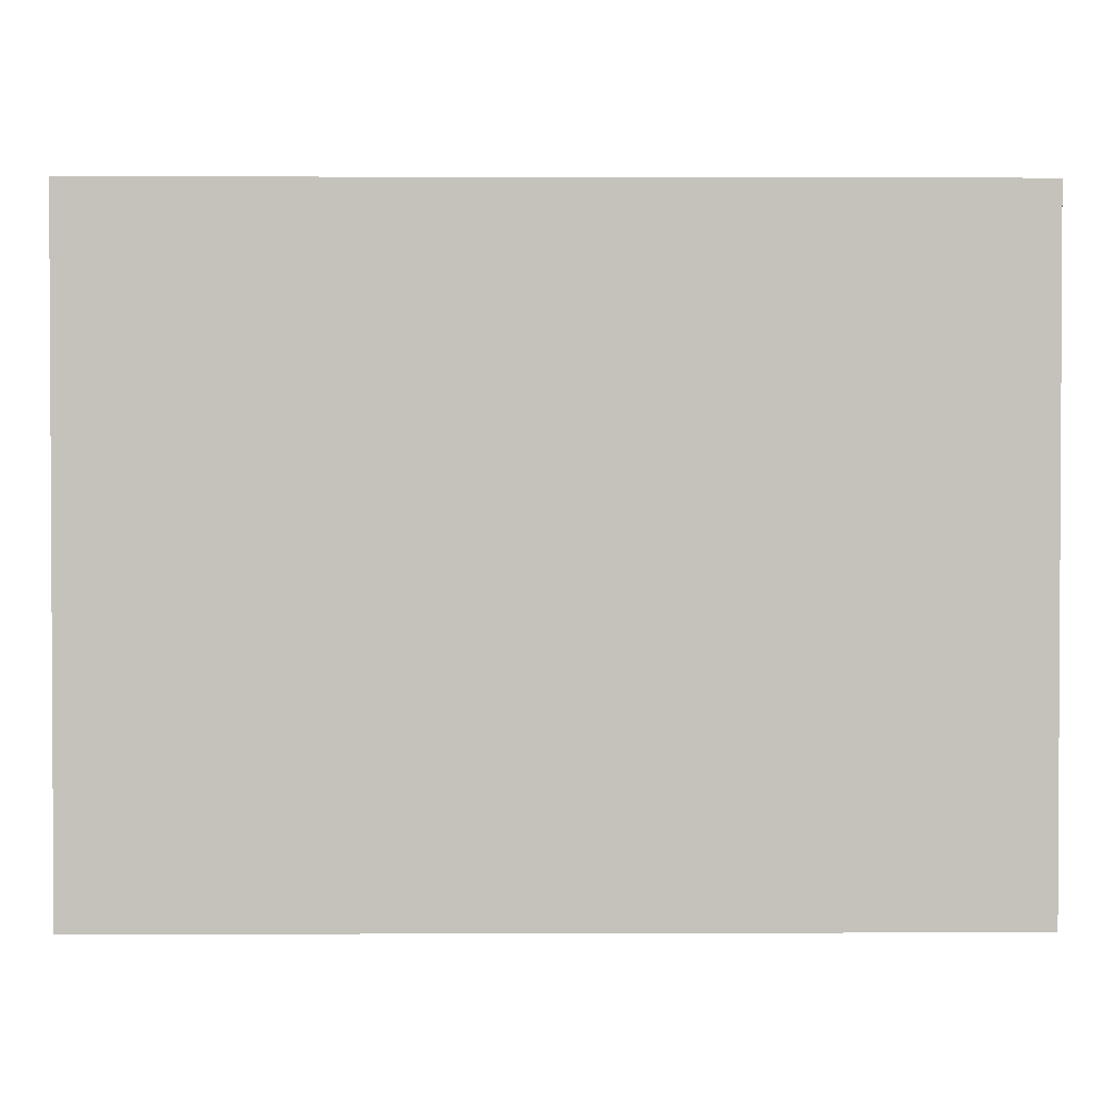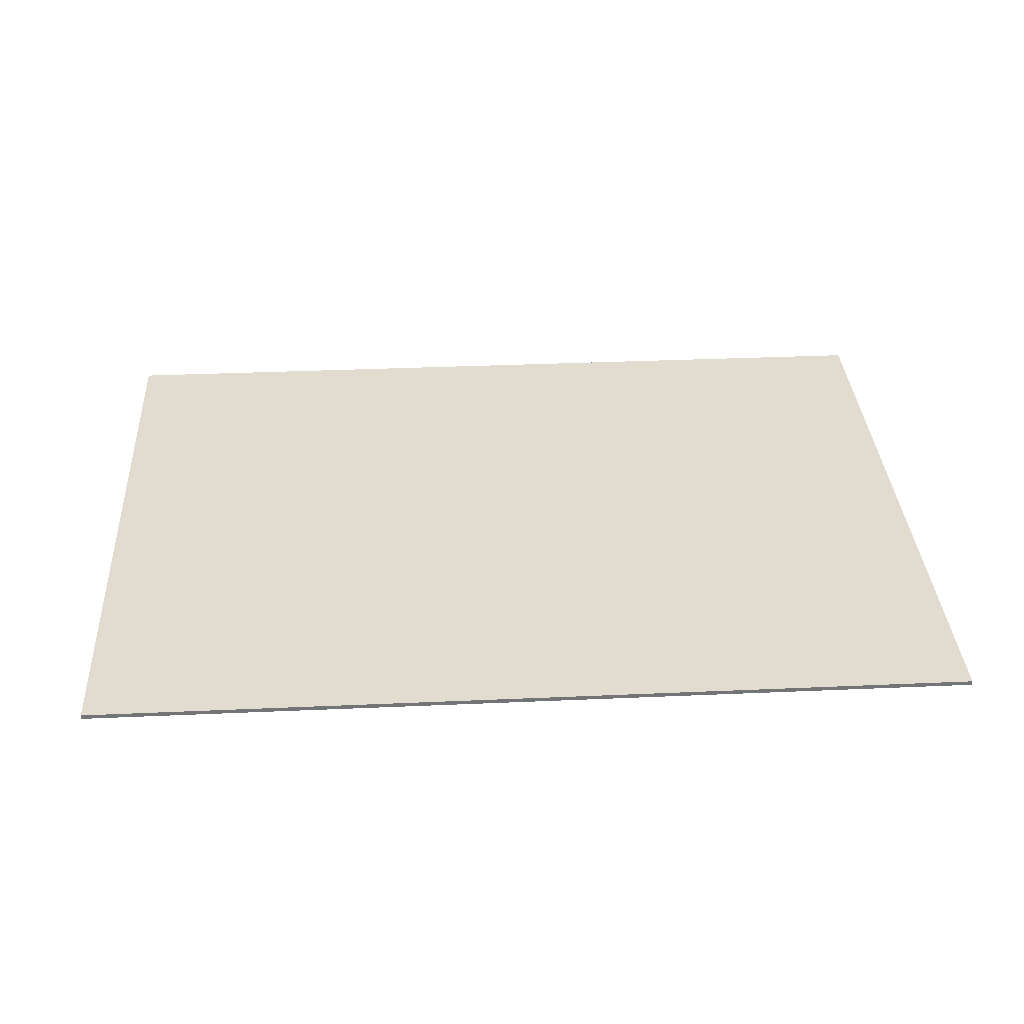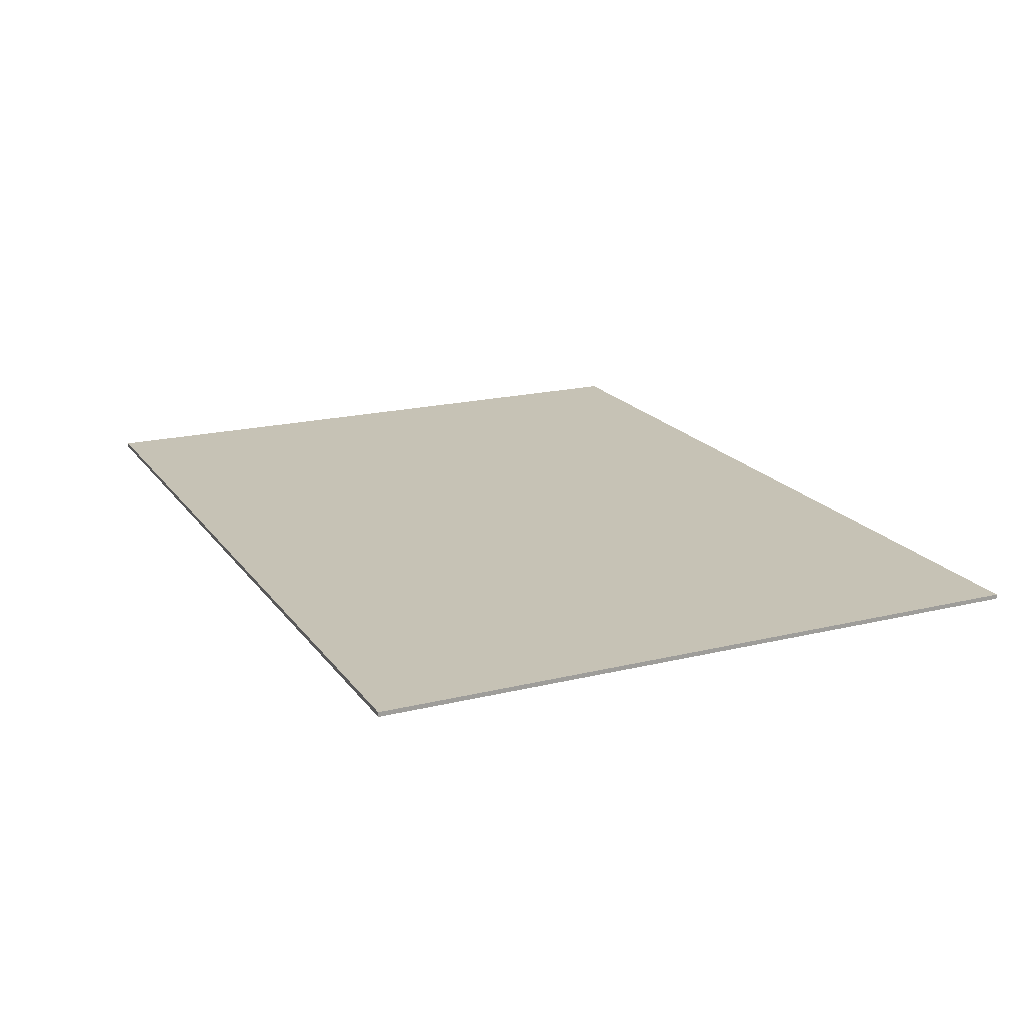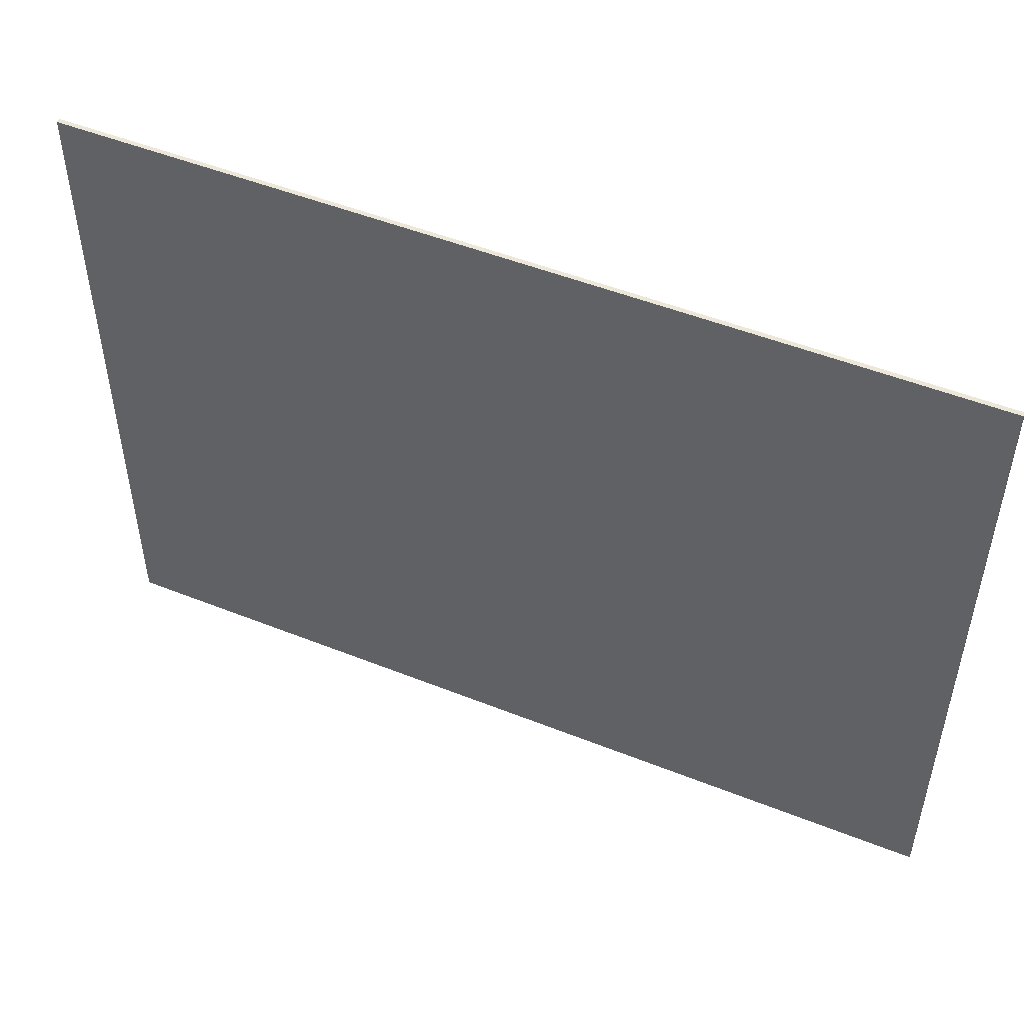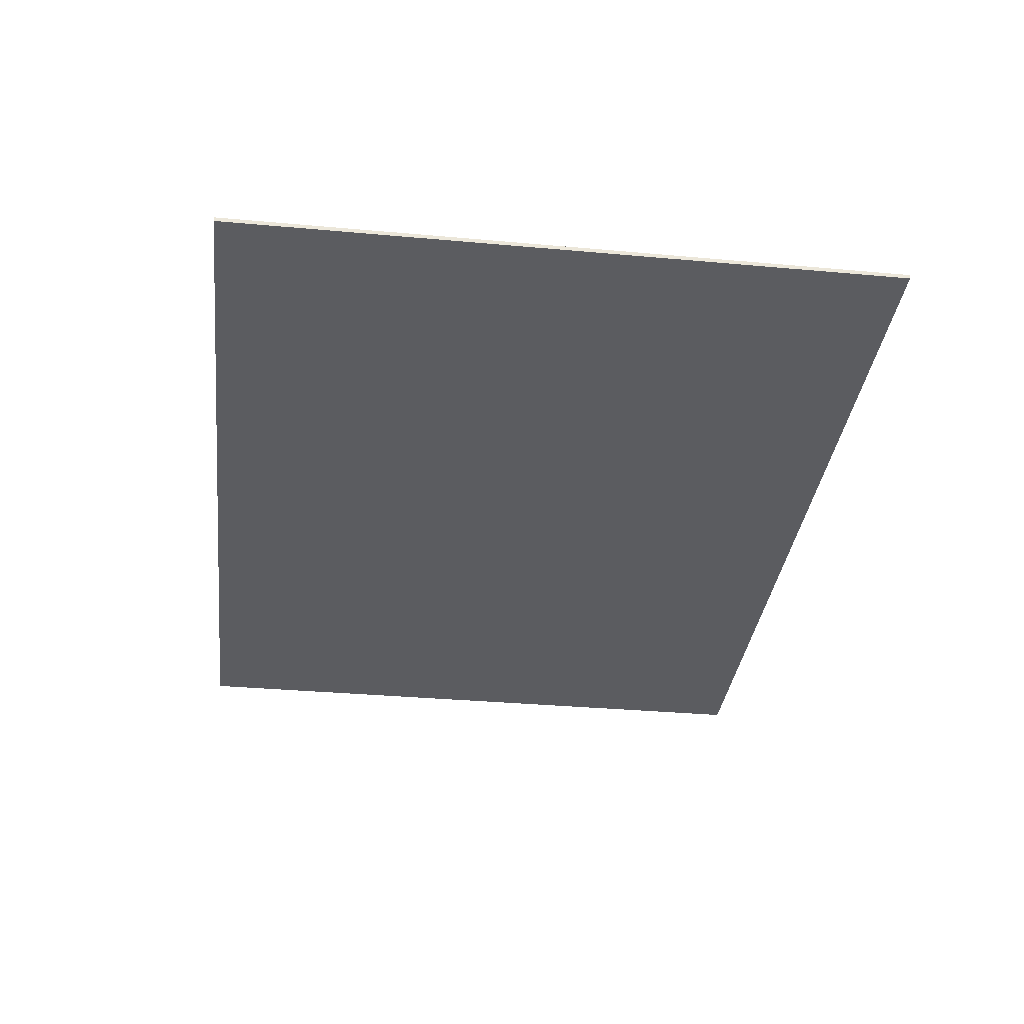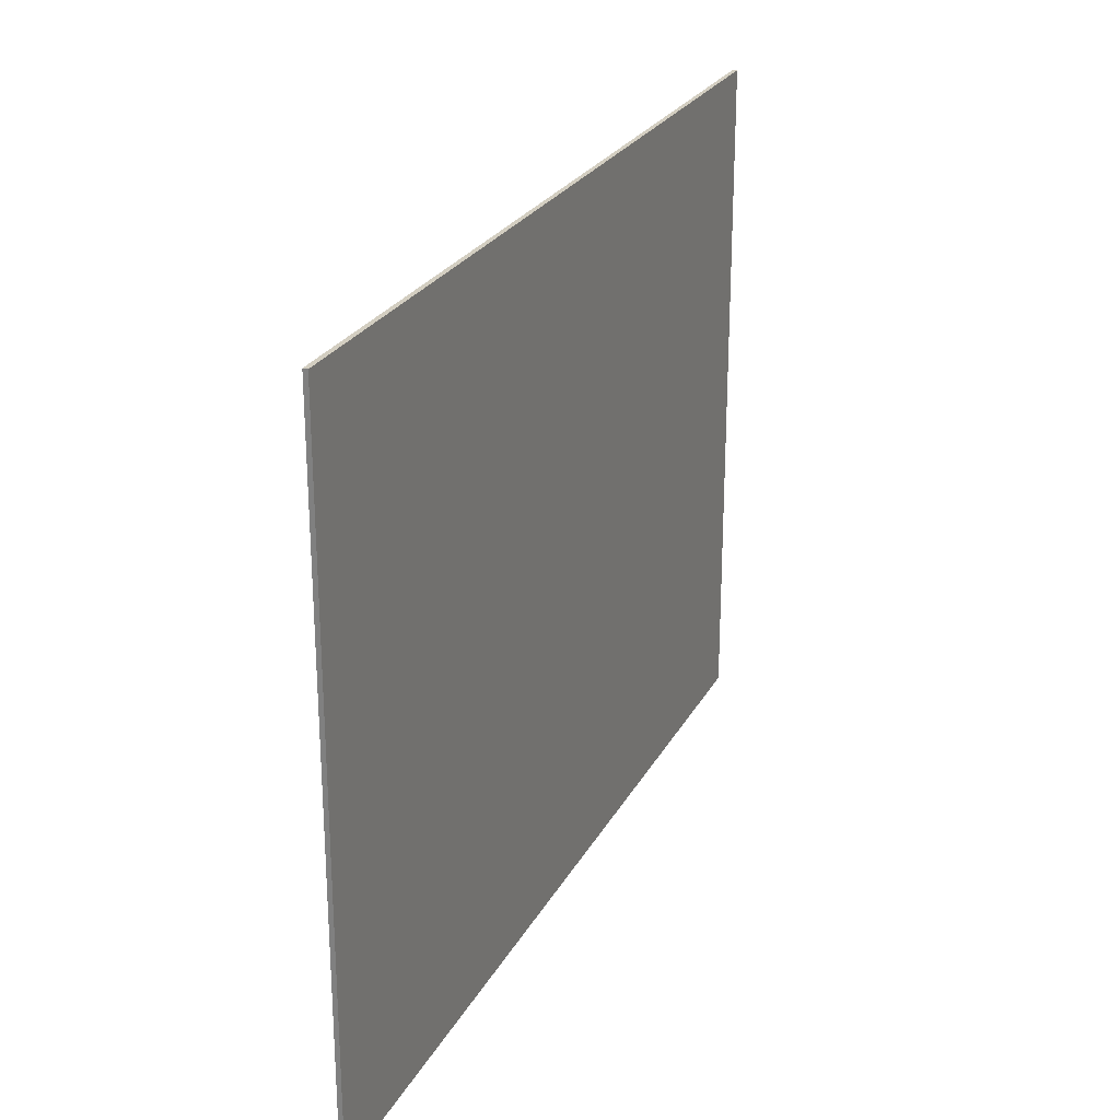
<metadata>
{"format":"obj","ext":"obj","renderer":"f3d","projection":"perspective","resolution":1024,"background":"white","views":[{"elev":1.7,"azim":179.3,"up":"+Z"},{"elev":34.2,"azim":-3.4,"up":"+Y"},{"elev":18.9,"azim":65.2,"up":"+Y"},{"elev":50.0,"azim":-156.3,"up":"+Z"},{"elev":-34.5,"azim":83.1,"up":"+Y"},{"elev":25.1,"azim":112.5,"up":"+Z"}]}
</metadata>
<code>
g carpet.008_Plane.110
v -10.01 -0.09697 7.493
v 9.989 -0.09697 7.493
v -10.01 -0.09697 -7.507
v 9.989 -0.09697 -7.507
v 9.989 0.00303 -7.507
v 9.989 0.00303 7.493
v -10.01 0.00303 7.493
v -10.01 0.00303 -7.507
v 9.496 0.00303 -7.507
v 7.501 0.00303 -7.507
v 7.01 0.00303 -7.507
v -7 0.00303 -7.507
v -7.489 0.00303 -7.507
v -9.492 0.00303 -7.507
v -10.01 0.00303 -7.064
v -10.01 0.00303 -5.016
v -10.01 0.00303 -4.522
v -10.01 0.00303 4.579
v -10.01 0.00303 5.089
v -10.01 0.00303 6.949
v -9.492 0.00303 7.493
v -7.489 0.00303 7.493
v -7 0.00303 7.493
v 7.01 0.00303 7.493
v 7.501 0.00303 7.493
v 9.496 0.00303 7.493
v 9.989 0.00303 6.949
v 9.989 0.00303 5.089
v 9.989 0.00303 4.579
v 9.989 0.00303 -4.522
v 9.989 0.00303 -5.016
v 9.989 0.00303 -7.064
v 9.496 0.00303 -5.016
v -9.492 0.00303 -4.522
v 9.496 0.00303 4.579
v -9.492 0.00303 5.089
v 7.501 0.00303 -7.064
v 7.501 0.00303 -5.016
v 7.01 0.00303 -5.016
v 7.501 0.00303 -4.522
v 9.496 0.00303 -4.522
v 7.501 0.00303 4.579
v 7.01 0.00303 4.579
v 7.501 0.00303 5.089
v 9.496 0.00303 5.089
v 7.501 0.00303 6.949
v 7.01 0.00303 6.949
v 7.01 0.00303 5.089
v -7 0.00303 4.579
v 7.01 0.00303 -4.522
v -7 0.00303 -5.016
v 7.01 0.00303 -7.064
v -7 0.00303 -7.064
v -7.489 0.00303 -5.016
v -7 0.00303 -4.522
v -7.489 0.00303 4.579
v -7 0.00303 5.089
v -7 0.00303 6.949
v -7.489 0.00303 6.949
v -7.489 0.00303 5.089
v -9.492 0.00303 4.579
v -7.489 0.00303 -4.522
v -9.492 0.00303 -5.016
v -7.489 0.00303 -7.064
v -9.492 0.00303 6.949
v -9.492 0.00303 -7.064
v 9.496 0.00303 -7.064
v 9.496 0.00303 6.949
v 9.989 0.00303 -7.507
v 9.989 0.00303 7.493
v -10.01 0.00303 7.493
v -10.01 0.00303 -7.507
v 9.496 0.00303 -7.507
v 7.501 0.00303 -7.507
v 7.01 0.00303 -7.507
v -7 0.00303 -7.507
v -7.489 0.00303 -7.507
v -9.492 0.00303 -7.507
v -10.01 0.00303 -7.064
v -10.01 0.00303 -5.016
v -10.01 0.00303 -4.522
v -10.01 0.00303 4.579
v -10.01 0.00303 5.089
v -10.01 0.00303 6.949
v -9.492 0.00303 7.493
v -7.489 0.00303 7.493
v -7 0.00303 7.493
v 7.01 0.00303 7.493
v 7.501 0.00303 7.493
v 9.496 0.00303 7.493
v 9.989 0.00303 6.949
v 9.989 0.00303 5.089
v 9.989 0.00303 4.579
v 9.989 0.00303 -4.522
v 9.989 0.00303 -5.016
v 9.989 0.00303 -7.064
v 9.496 0.00303 -5.016
v -9.492 0.00303 -4.522
v 9.496 0.00303 4.579
v -9.492 0.00303 5.089
v 7.501 0.00303 -7.064
v 7.501 0.00303 -5.016
v 7.01 0.00303 -5.016
v 7.501 0.00303 -4.522
v 9.496 0.00303 -4.522
v 7.501 0.00303 4.579
v 7.01 0.00303 4.579
v 7.501 0.00303 5.089
v 9.496 0.00303 5.089
v 7.501 0.00303 6.949
v 7.01 0.00303 6.949
v 7.01 0.00303 5.089
v -7 0.00303 4.579
v 7.01 0.00303 -4.522
v -7 0.00303 -5.016
v 7.01 0.00303 -7.064
v -7 0.00303 -7.064
v -7.489 0.00303 -5.016
v -7 0.00303 -4.522
v -7.489 0.00303 4.579
v -7 0.00303 5.089
v -7 0.00303 6.949
v -7.489 0.00303 6.949
v -7.489 0.00303 5.089
v -9.492 0.00303 4.579
v -7.489 0.00303 -4.522
v -9.492 0.00303 -5.016
v -7.489 0.00303 -7.064
v -9.492 0.00303 6.949
v -9.492 0.00303 -7.064
v 9.496 0.00303 -7.064
v 9.496 0.00303 6.949
g carpet.008_Material
f 1 3 4 2
f 2 6 26 25 24 23 22 21 7 1
f 3 8 14 13 12 11 10 9 5 4
f 1 7 20 19 18 17 16 15 8 3
f 4 5 32 31 30 29 28 27 6 2
f 18 61 34 17
f 12 53 52 11
f 30 41 35 29
f 24 47 58 23
f 54 64 66 63
f 38 33 67 37
f 44 46 68 45
f 48 57 58 47
f 42 35 41 40
f 43 50 55 49
f 39 52 53 51
f 62 34 61 56
f 60 36 65 59
f 71 85 129 84
f 84 129 100 83
f 83 100 125 82
f 81 98 127 80
f 80 127 130 79
f 79 130 78 72
f 78 130 128 77
f 77 128 117 76
f 75 116 101 74
f 74 101 131 73
f 73 131 96 69
f 96 131 97 95
f 95 97 105 94
f 93 99 109 92
f 92 109 132 91
f 91 132 90 70
f 90 132 110 89
f 89 110 111 88
f 87 122 123 86
f 86 123 129 85
f 123 122 121 124
f 124 121 113 120
f 120 113 119 126
f 126 119 115 118
f 118 115 117 128
f 118 127 98 126
f 115 119 114 103
f 103 114 104 102
f 102 104 105 97
f 102 101 116 103
f 104 114 107 106
f 106 107 112 108
f 108 112 111 110
f 108 109 99 106
f 112 107 113 121
f 120 125 100 124

</code>
